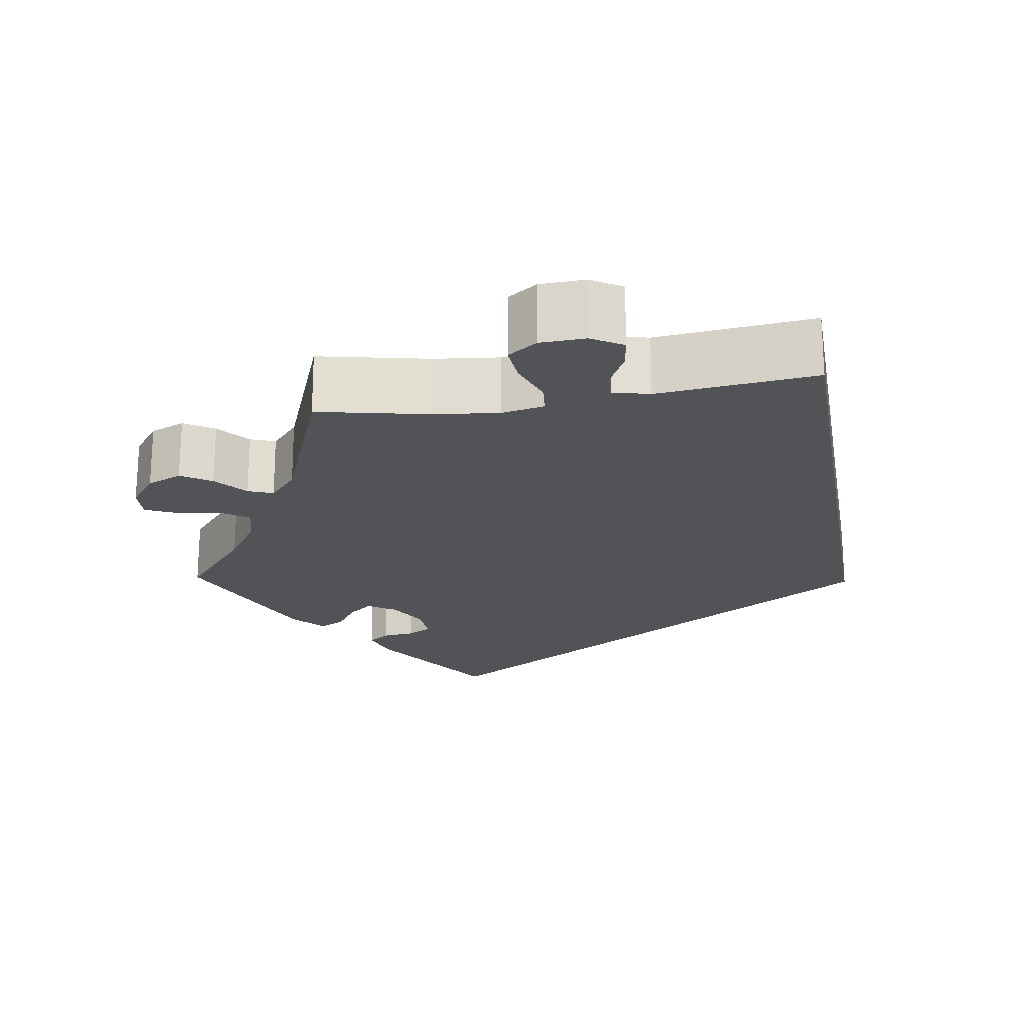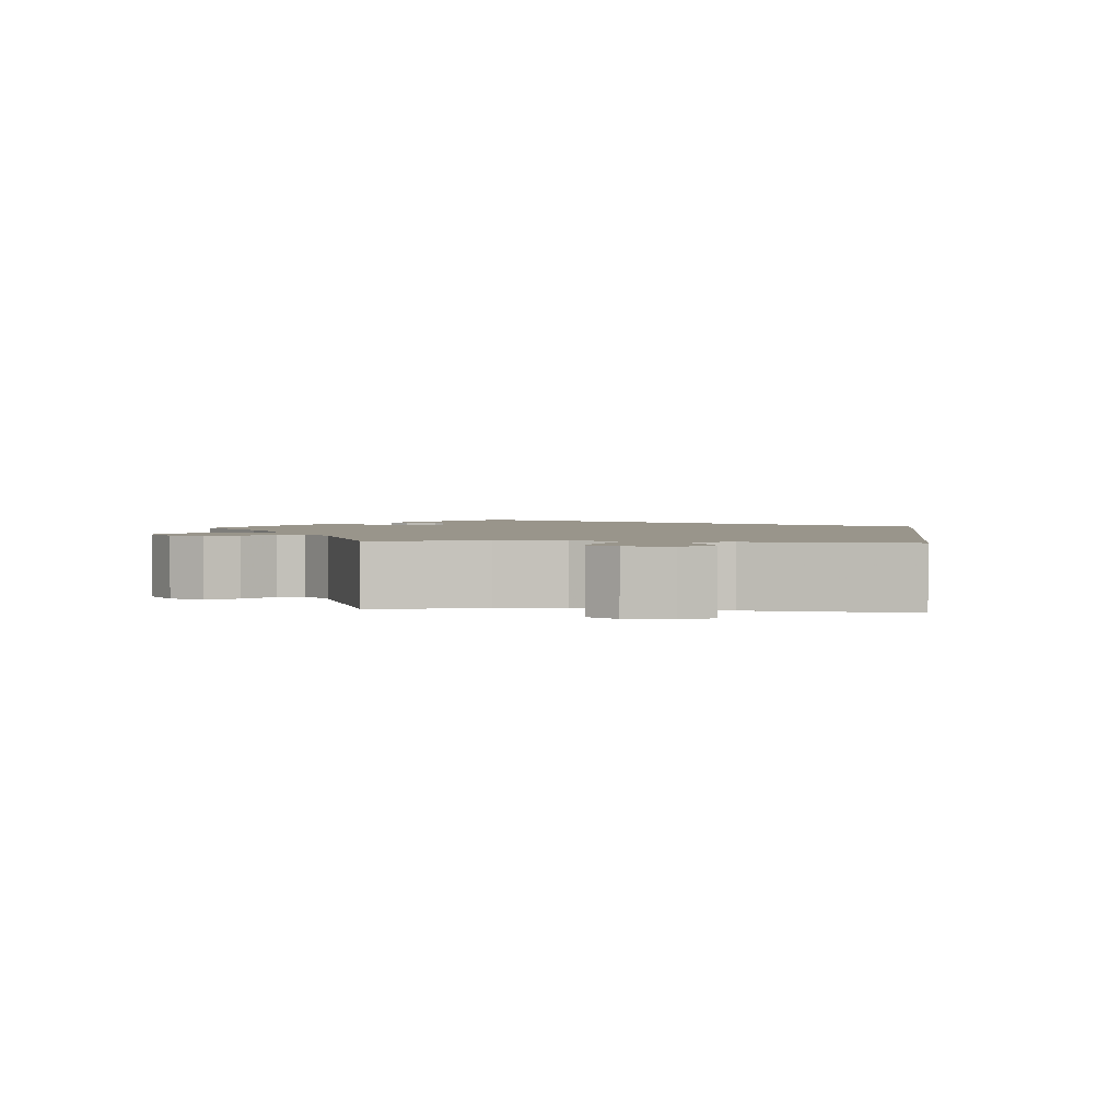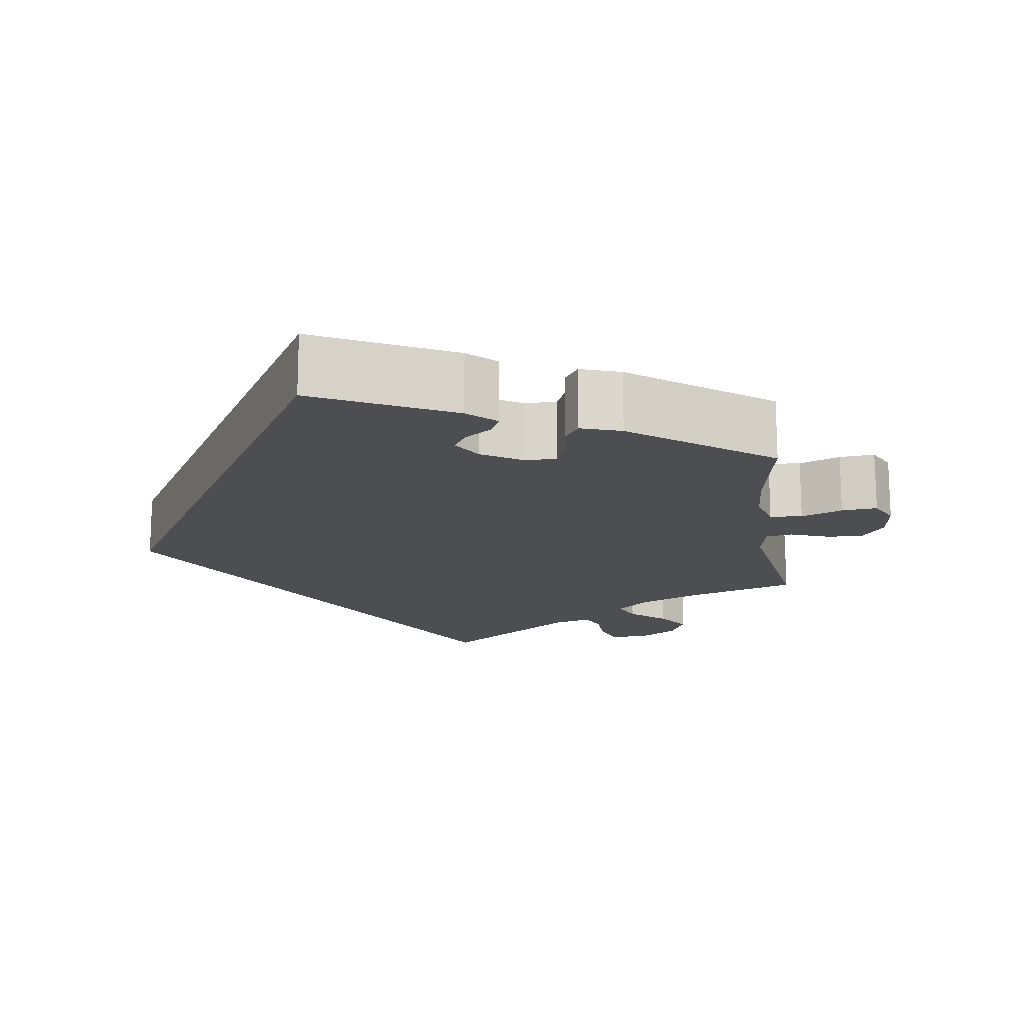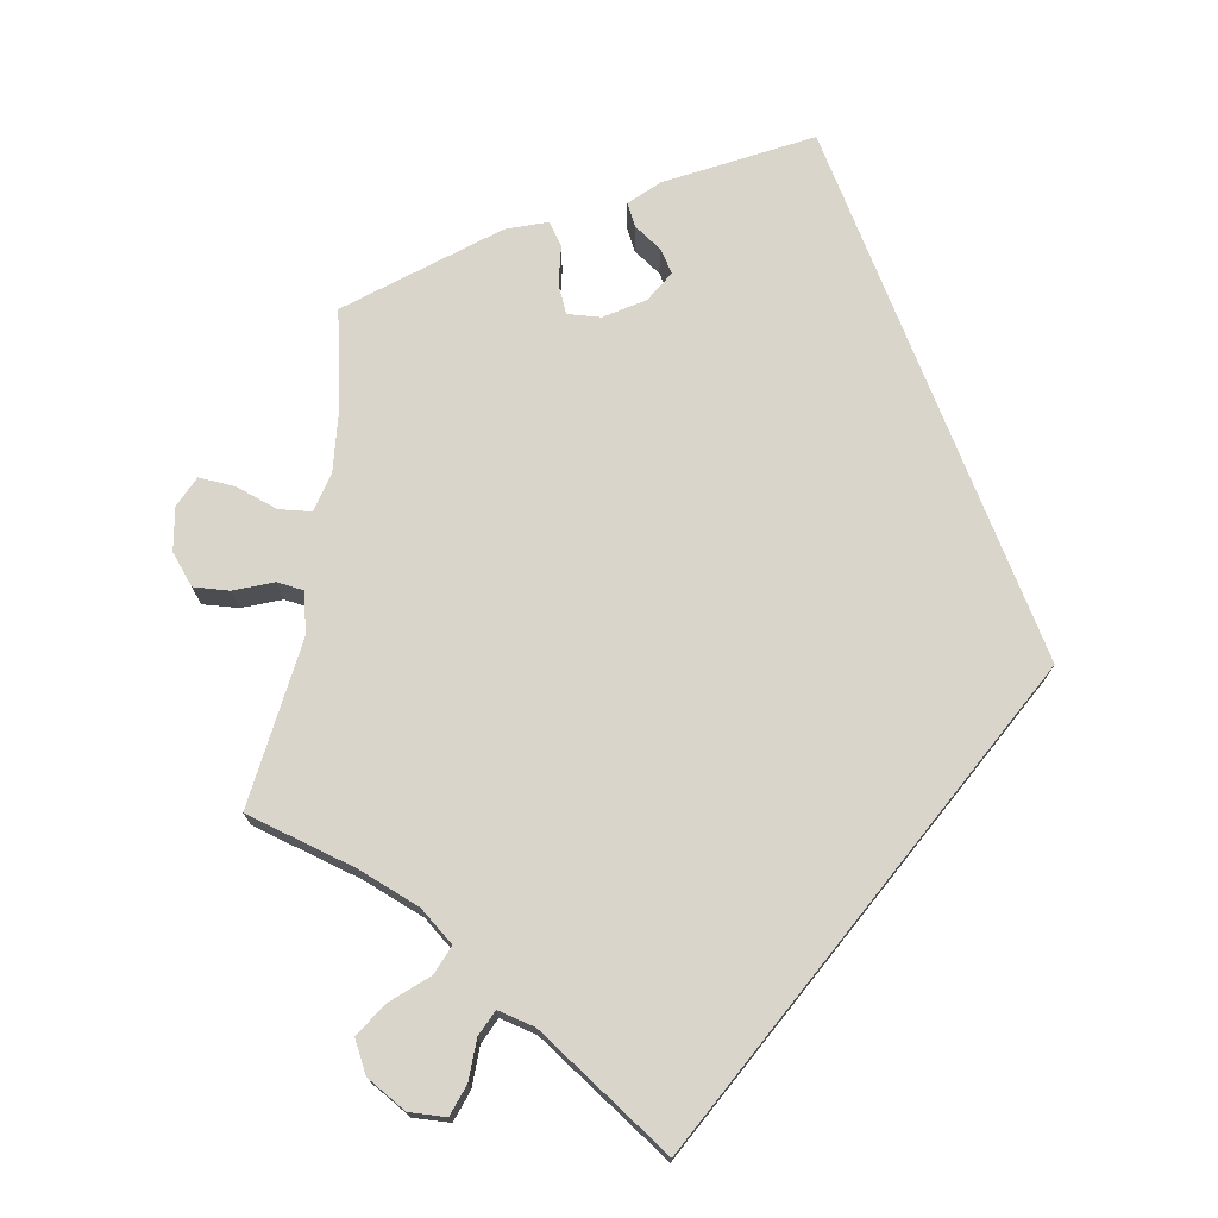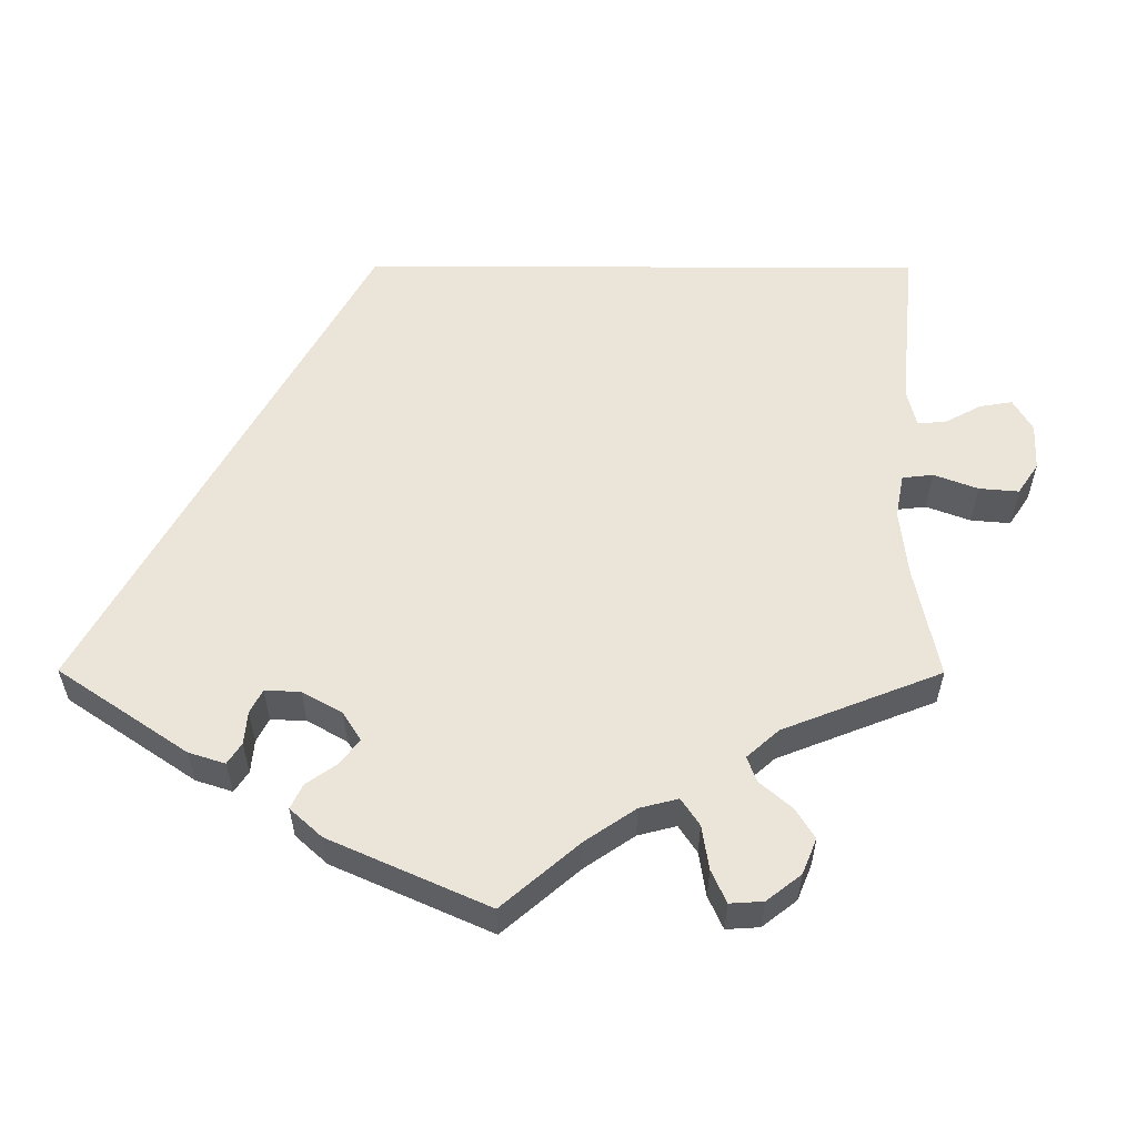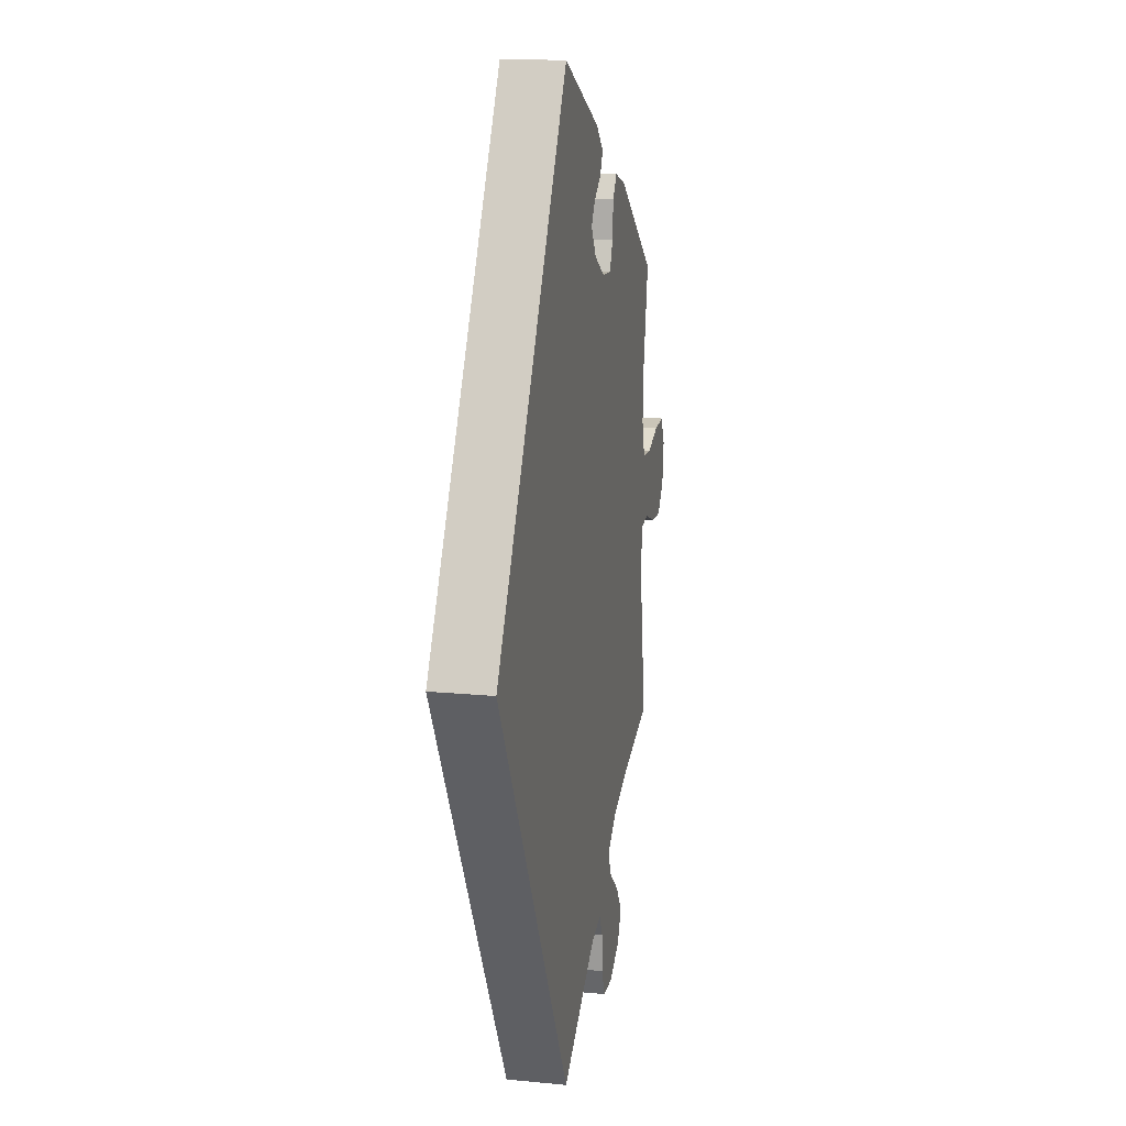
<metadata>
{"format":"obj","ext":"obj","renderer":"f3d","projection":"perspective","resolution":1024,"background":"white","views":[{"elev":-21.9,"azim":159.7,"up":"+Y"},{"elev":2.2,"azim":156.6,"up":"+Y"},{"elev":-16.6,"azim":7.7,"up":"+Y"},{"elev":74.4,"azim":-171.5,"up":"+Y"},{"elev":58.7,"azim":60.1,"up":"+Y"},{"elev":15.4,"azim":-78.3,"up":"+Z"}]}
</metadata>
<code>
v 0.371 0.07 -0.33
v 0.298 0.07 -0.361
v 0.258 0.07 -0.395
v 0.273 0.07 -0.429
v 0.316 0.07 -0.465
v 0.343 0.07 -0.504
v 0.324 0.07 -0.543
v 0.277 0.07 -0.572
v 0.233 0.07 -0.571
v 0.219 0.07 -0.534
v 0.217 0.07 -0.485
v 0.202 0.07 -0.455
v 0.158 0.07 -0.467
v 0 0.07 -0.578
v -0.334 0.07 0
v -0.001 0.07 0.578
v 0.166 0.07 0.496
v 0.2 0.07 0.465
v 0.187 0.07 0.438
v 0.155 0.07 0.415
v 0.138 0.07 0.388
v 0.161 0.07 0.352
v 0.208 0.07 0.324
v 0.248 0.07 0.322
v 0.262 0.07 0.356
v 0.266 0.07 0.402
v 0.284 0.07 0.429
v 0.333 0.07 0.413
v 0.501 0.07 0.29
v 0.479 0.07 0.17
v 0.474 0.07 0.098
v 0.487 0.07 0.052
v 0.526 0.07 0.049
v 0.576 0.07 0.068
v 0.619 0.07 0.072
v 0.637 0.07 0.036
v 0.63 0.07 -0.016
v 0.602 0.07 -0.052
v 0.559 0.07 -0.05
v 0.512 0.07 -0.033
v 0.48 0.07 -0.038
v 0.47 0.07 -0.088
v 0.501 0.07 -0.289
v 0.371 0 -0.33
v 0.298 0 -0.361
v 0.258 0 -0.395
v 0.273 0 -0.429
v 0.316 0 -0.465
v 0.343 0 -0.504
v 0.324 0 -0.543
v 0.277 0 -0.572
v 0.233 0 -0.571
v 0.219 0 -0.534
v 0.217 0 -0.485
v 0.202 0 -0.455
v 0.158 0 -0.467
v 0 0 -0.578
v -0.334 0 0
v -0.001 0 0.578
v 0.166 0 0.496
v 0.2 0 0.465
v 0.187 0 0.438
v 0.155 0 0.415
v 0.138 0 0.388
v 0.161 0 0.352
v 0.208 0 0.324
v 0.248 0 0.322
v 0.262 0 0.356
v 0.266 0 0.402
v 0.284 0 0.429
v 0.333 0 0.413
v 0.501 0 0.29
v 0.479 0 0.17
v 0.474 0 0.098
v 0.487 0 0.052
v 0.526 0 0.049
v 0.576 0 0.068
v 0.619 0 0.072
v 0.637 0 0.036
v 0.63 0 -0.016
v 0.602 0 -0.052
v 0.559 0 -0.05
v 0.512 0 -0.033
v 0.48 0 -0.038
v 0.47 0 -0.088
v 0.501 0 -0.289
f 42 43 1
f 41 42 1 2
f 37 38 39 40
f 35 36 37 40
f 33 34 35 40
f 32 33 40 41
f 31 32 41 2
f 27 28 29 30
f 25 26 27 30
f 24 25 30 31
f 23 24 31 2
f 17 18 19 20
f 17 20 21
f 16 17 21
f 13 14 15 16
f 12 13 16 21
f 11 12 21 22
f 9 10 11
f 4 5 6 7
f 4 7 8 9
f 22 23 2 3
f 11 22 3
f 3 4 9 11
f 44 86 85
f 45 44 85 84
f 83 82 81 80
f 83 80 79 78
f 83 78 77 76
f 84 83 76 75
f 45 84 75 74
f 73 72 71 70
f 73 70 69 68
f 74 73 68 67
f 45 74 67 66
f 63 62 61 60
f 64 63 60
f 64 60 59
f 59 58 57 56
f 64 59 56 55
f 65 64 55 54
f 54 53 52
f 50 49 48 47
f 52 51 50 47
f 46 45 66 65
f 46 65 54
f 54 52 47 46
f 1 44 45 2
f 2 45 46 3
f 3 46 47 4
f 4 47 48 5
f 5 48 49 6
f 6 49 50 7
f 7 50 51 8
f 8 51 52 9
f 9 52 53 10
f 10 53 54 11
f 11 54 55 12
f 12 55 56 13
f 13 56 57 14
f 14 57 58 15
f 15 58 59 16
f 16 59 60 17
f 17 60 61 18
f 18 61 62 19
f 19 62 63 20
f 20 63 64 21
f 21 64 65 22
f 22 65 66 23
f 23 66 67 24
f 24 67 68 25
f 25 68 69 26
f 26 69 70 27
f 27 70 71 28
f 28 71 72 29
f 29 72 73 30
f 30 73 74 31
f 31 74 75 32
f 32 75 76 33
f 33 76 77 34
f 34 77 78 35
f 35 78 79 36
f 36 79 80 37
f 37 80 81 38
f 38 81 82 39
f 39 82 83 40
f 40 83 84 41
f 41 84 85 42
f 42 85 86 43
f 43 86 44 1

</code>
